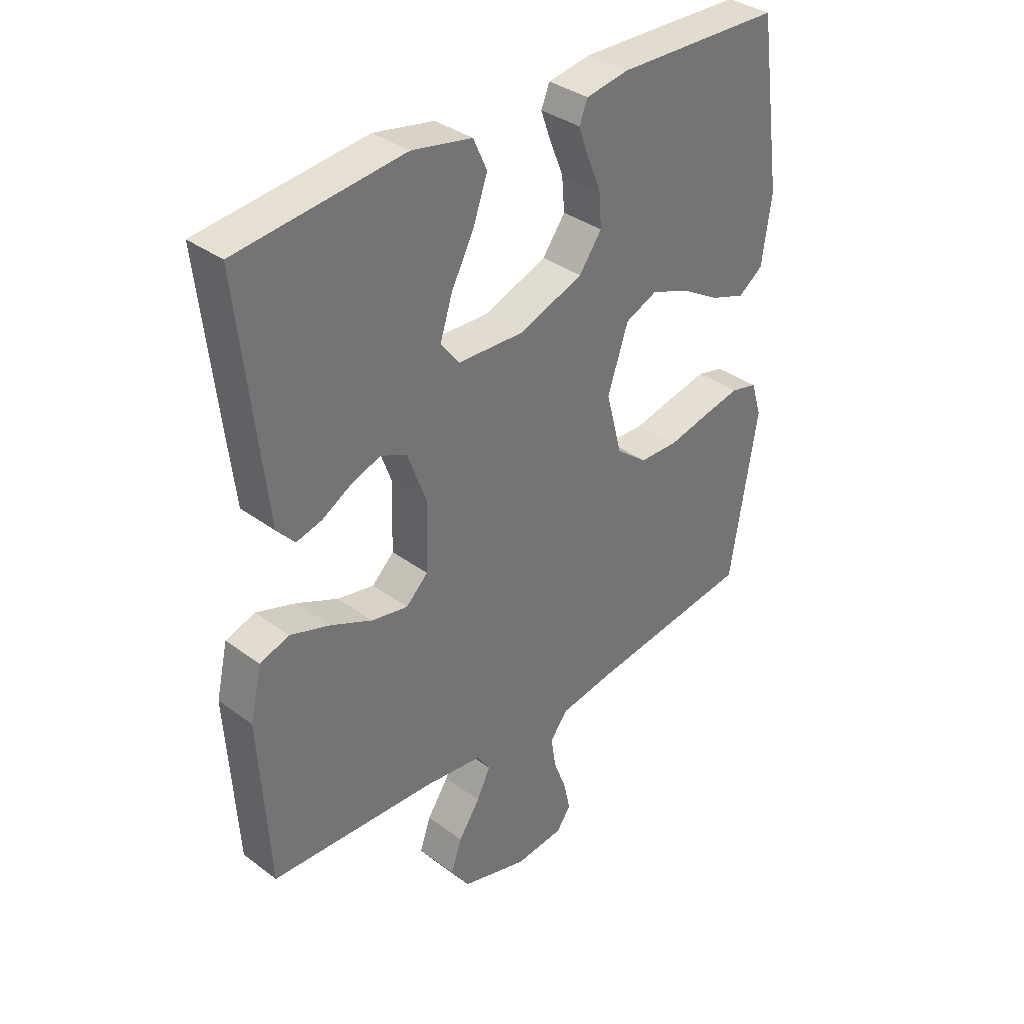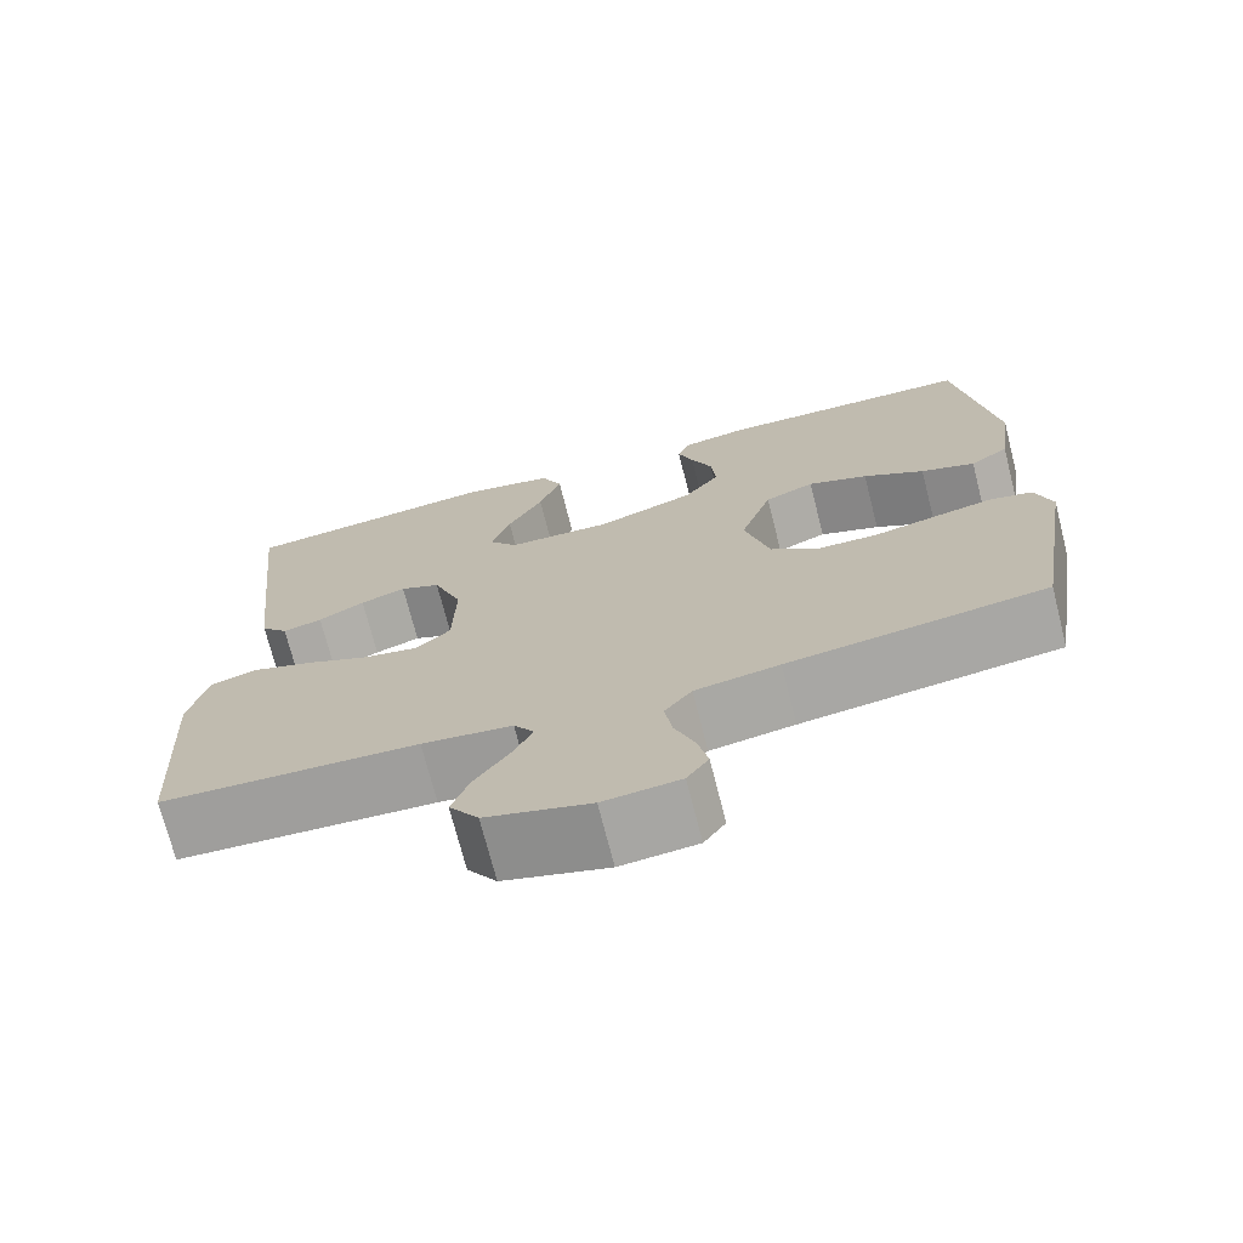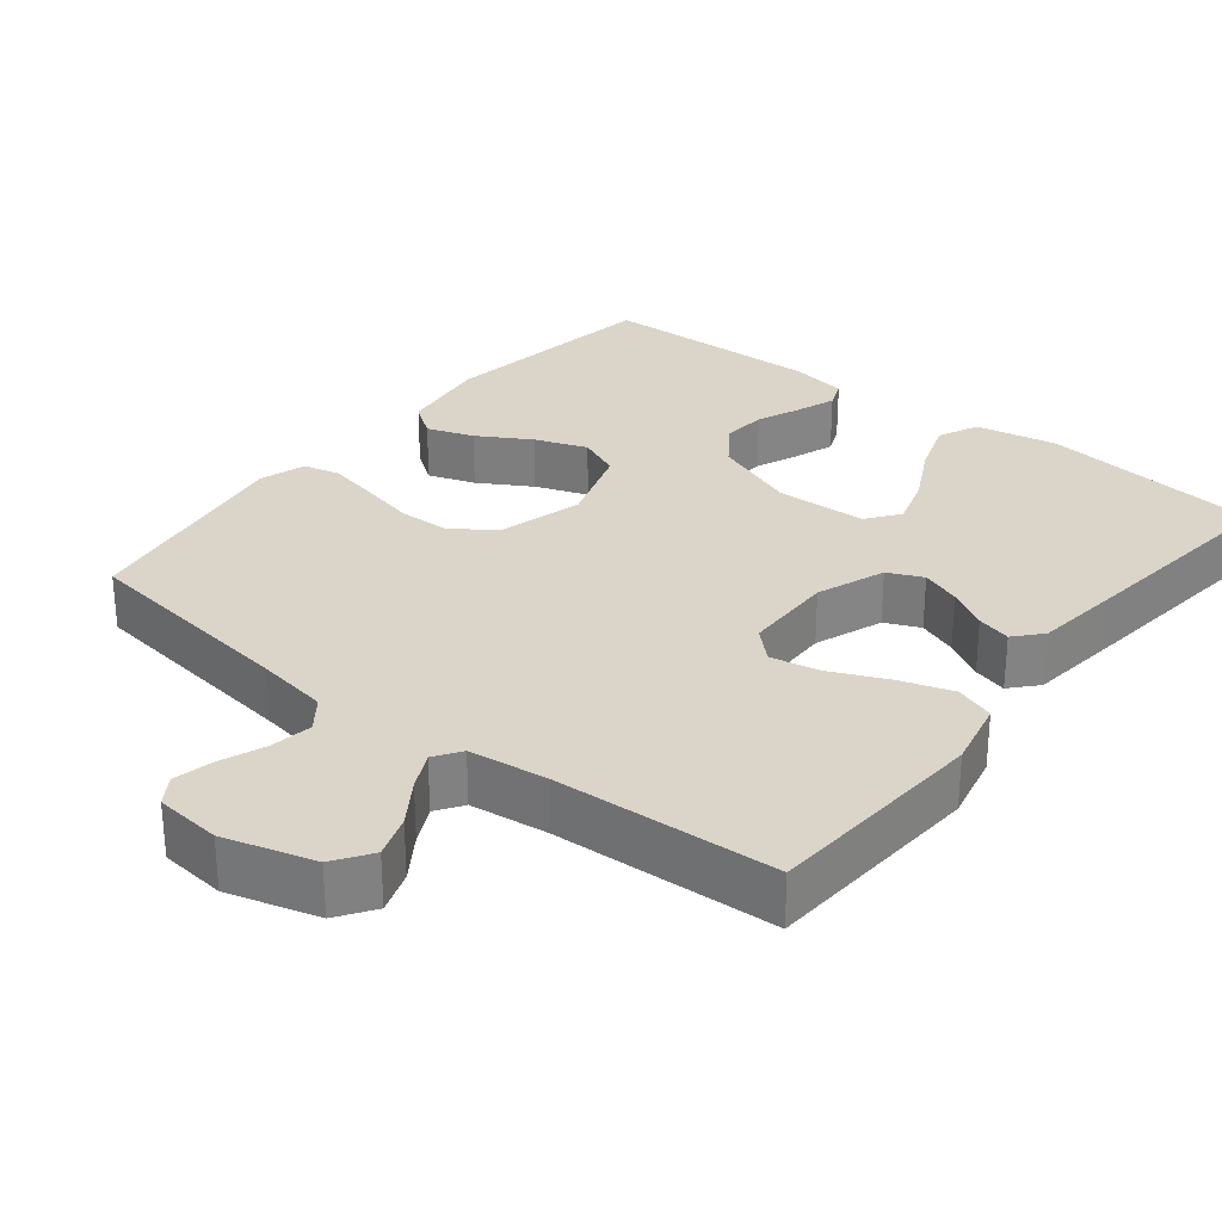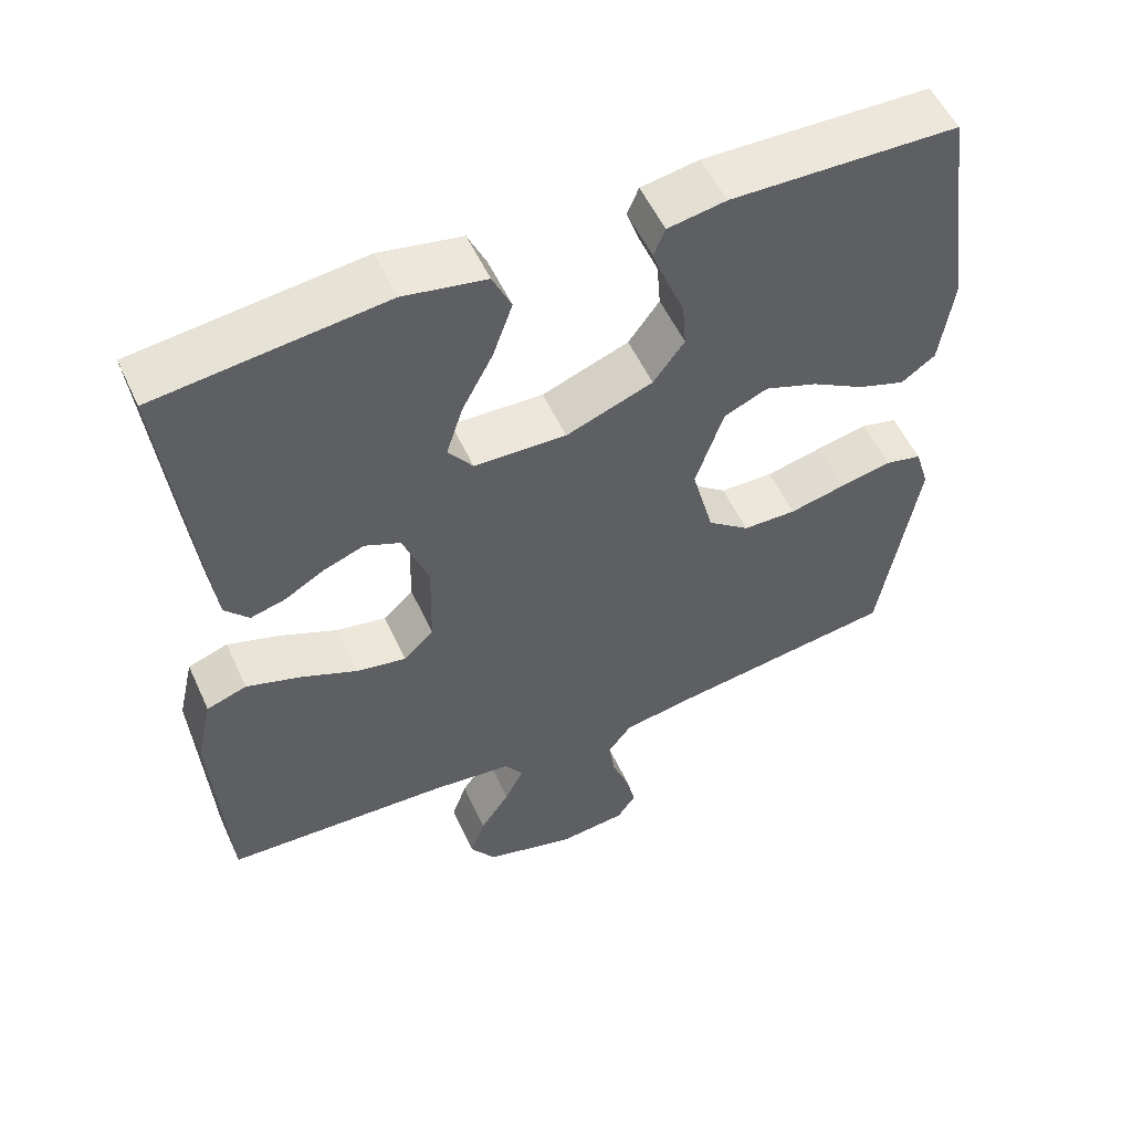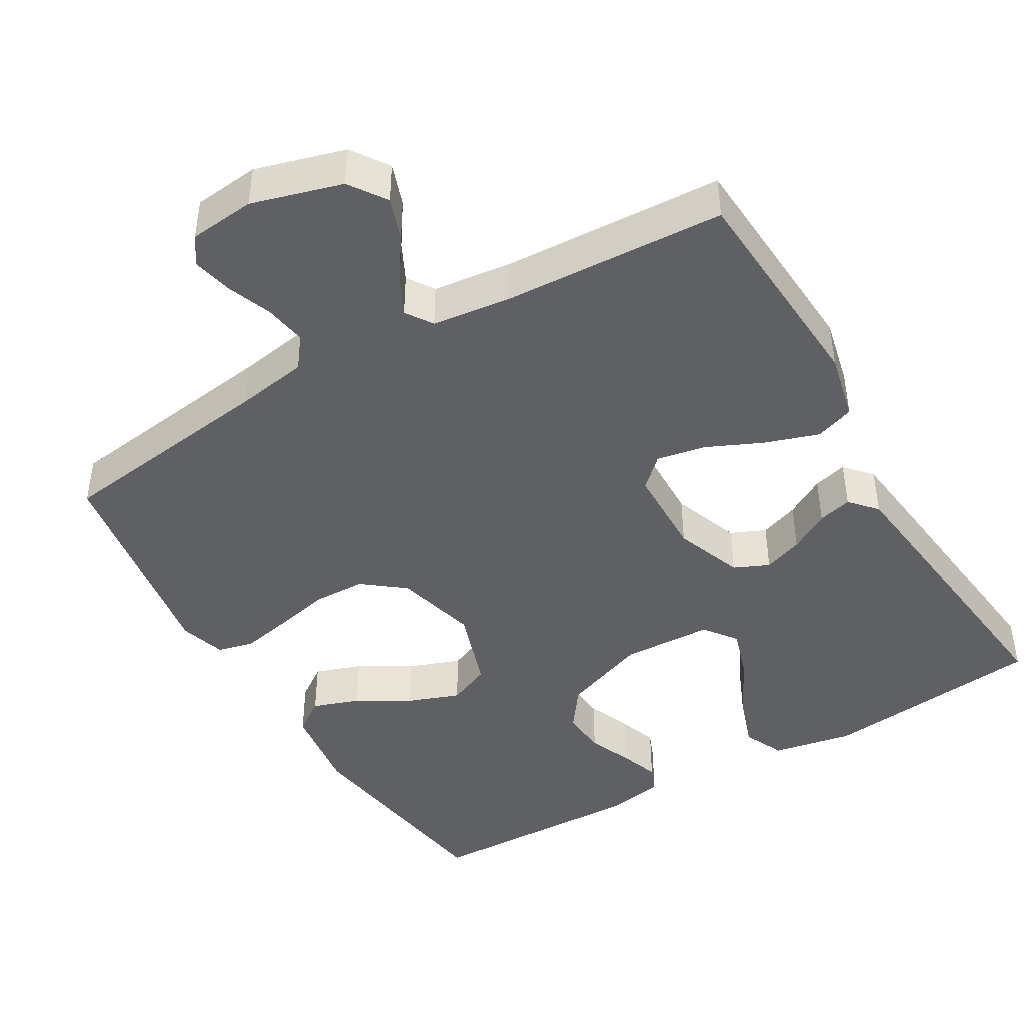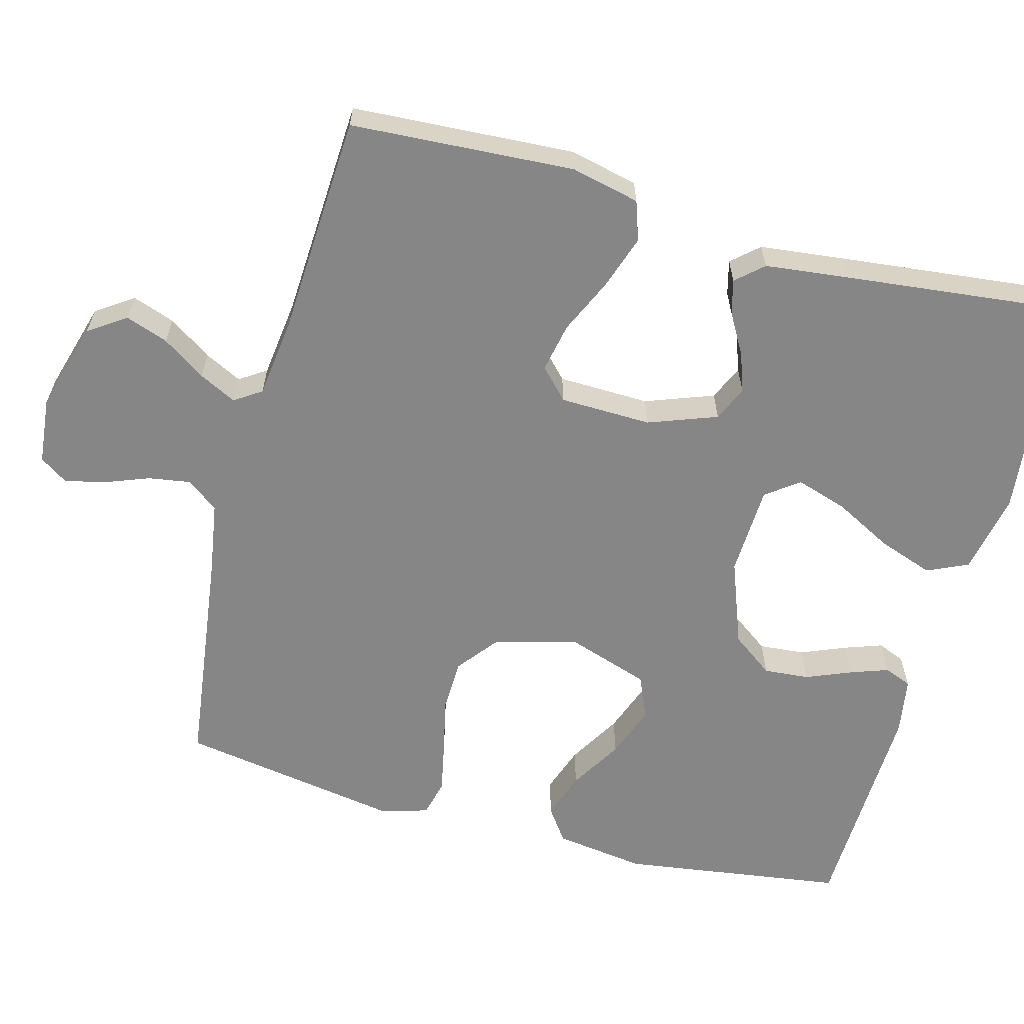
<metadata>
{"format":"obj","ext":"obj","renderer":"f3d","projection":"perspective","resolution":1024,"background":"white","views":[{"elev":35.5,"azim":-45.7,"up":"+Z"},{"elev":-72.3,"azim":14.3,"up":"+Z"},{"elev":29.3,"azim":-141.3,"up":"+Y"},{"elev":54.7,"azim":-24.5,"up":"+Z"},{"elev":-44.1,"azim":-149.5,"up":"+Y"},{"elev":-62.1,"azim":-105.1,"up":"+Y"}]}
</metadata>
<code>
v -0.5 0.07 -0.5
v -0.518 0.07 -0.2
v -0.497 0.07 -0.108
v -0.444 0.07 -0.09
v -0.372 0.07 -0.114
v -0.297 0.07 -0.148
v -0.231 0.07 -0.161
v -0.191 0.07 -0.123
v -0.188 0.07 0
v -0.222 0.07 0.092
v -0.269 0.07 0.113
v -0.322 0.07 0.094
v -0.376 0.07 0.063
v -0.422 0.07 0.051
v -0.454 0.07 0.087
v -0.467 0.07 0.2
v -0.5 0.07 0.5
v -0.2 0.07 0.533
v -0.091 0.07 0.512
v -0.066 0.07 0.457
v -0.092 0.07 0.383
v -0.133 0.07 0.305
v -0.155 0.07 0.236
v -0.122 0.07 0.192
v 0 0.07 0.187
v 0.115 0.07 0.23
v 0.156 0.07 0.286
v 0.151 0.07 0.347
v 0.126 0.07 0.408
v 0.108 0.07 0.459
v 0.123 0.07 0.496
v 0.2 0.07 0.509
v 0.5 0.07 0.5
v 0.543 0.07 0.2
v 0.526 0.07 0.078
v 0.481 0.07 0.046
v 0.418 0.07 0.068
v 0.347 0.07 0.11
v 0.277 0.07 0.136
v 0.219 0.07 0.111
v 0.182 0.07 0
v 0.211 0.07 -0.111
v 0.267 0.07 -0.155
v 0.338 0.07 -0.157
v 0.413 0.07 -0.14
v 0.481 0.07 -0.126
v 0.53 0.07 -0.138
v 0.549 0.07 -0.2
v 0.5 0.07 -0.5
v 0.2 0.07 -0.54
v 0.102 0.07 -0.556
v 0.07 0.07 -0.598
v 0.079 0.07 -0.655
v 0.102 0.07 -0.715
v 0.114 0.07 -0.769
v 0.089 0.07 -0.806
v 0 0.07 -0.815
v -0.121 0.07 -0.78
v -0.155 0.07 -0.73
v -0.135 0.07 -0.673
v -0.096 0.07 -0.615
v -0.071 0.07 -0.565
v -0.095 0.07 -0.529
v -0.2 0.07 -0.516
v -0.5 0 -0.5
v -0.518 0 -0.2
v -0.497 0 -0.108
v -0.444 0 -0.09
v -0.372 0 -0.114
v -0.297 0 -0.148
v -0.231 0 -0.161
v -0.191 0 -0.123
v -0.188 0 0
v -0.222 0 0.092
v -0.269 0 0.113
v -0.322 0 0.094
v -0.376 0 0.063
v -0.422 0 0.051
v -0.454 0 0.087
v -0.467 0 0.2
v -0.5 0 0.5
v -0.2 0 0.533
v -0.091 0 0.512
v -0.066 0 0.457
v -0.092 0 0.383
v -0.133 0 0.305
v -0.155 0 0.236
v -0.122 0 0.192
v 0 0 0.187
v 0.115 0 0.23
v 0.156 0 0.286
v 0.151 0 0.347
v 0.126 0 0.408
v 0.108 0 0.459
v 0.123 0 0.496
v 0.2 0 0.509
v 0.5 0 0.5
v 0.543 0 0.2
v 0.526 0 0.078
v 0.481 0 0.046
v 0.418 0 0.068
v 0.347 0 0.11
v 0.277 0 0.136
v 0.219 0 0.111
v 0.182 0 0
v 0.211 0 -0.111
v 0.267 0 -0.155
v 0.338 0 -0.157
v 0.413 0 -0.14
v 0.481 0 -0.126
v 0.53 0 -0.138
v 0.549 0 -0.2
v 0.5 0 -0.5
v 0.2 0 -0.54
v 0.102 0 -0.556
v 0.07 0 -0.598
v 0.079 0 -0.655
v 0.102 0 -0.715
v 0.114 0 -0.769
v 0.089 0 -0.806
v 0 0 -0.815
v -0.121 0 -0.78
v -0.155 0 -0.73
v -0.135 0 -0.673
v -0.096 0 -0.615
v -0.071 0 -0.565
v -0.095 0 -0.529
v -0.2 0 -0.516
f 59 60 61
f 58 59 61
f 57 58 61
f 56 57 61
f 55 56 61
f 54 55 61
f 53 54 61
f 52 53 61 62
f 51 52 62 63
f 48 49 50
f 47 48 50
f 46 47 50
f 45 46 50
f 44 45 50
f 50 51 63
f 44 50 63
f 43 44 63
f 36 37 38
f 35 36 38
f 34 35 38
f 33 34 38
f 32 33 38
f 31 32 38
f 30 31 38
f 29 30 38
f 28 29 38
f 27 28 38 39
f 26 27 39 40
f 20 21 22
f 19 20 22
f 18 19 22
f 17 18 22
f 16 17 22
f 15 16 22
f 14 15 22
f 13 14 22
f 12 13 22
f 11 12 22 23
f 10 11 23 24
f 4 5 6
f 3 4 6
f 2 3 6
f 1 2 6
f 64 1 6
f 64 6 7
f 64 7 8
f 63 64 8
f 43 63 8
f 42 43 8
f 41 42 8 9
f 41 9 10
f 40 41 10
f 26 40 10
f 25 26 10
f 10 24 25
f 125 124 123
f 125 123 122
f 125 122 121
f 125 121 120
f 125 120 119
f 125 119 118
f 125 118 117
f 126 125 117 116
f 127 126 116 115
f 114 113 112
f 114 112 111
f 114 111 110
f 114 110 109
f 114 109 108
f 127 115 114
f 127 114 108
f 127 108 107
f 102 101 100
f 102 100 99
f 102 99 98
f 102 98 97
f 102 97 96
f 102 96 95
f 102 95 94
f 102 94 93
f 102 93 92
f 103 102 92 91
f 104 103 91 90
f 86 85 84
f 86 84 83
f 86 83 82
f 86 82 81
f 86 81 80
f 86 80 79
f 86 79 78
f 86 78 77
f 86 77 76
f 87 86 76 75
f 88 87 75 74
f 70 69 68
f 70 68 67
f 70 67 66
f 70 66 65
f 70 65 128
f 71 70 128
f 72 71 128
f 72 128 127
f 72 127 107
f 72 107 106
f 73 72 106 105
f 74 73 105
f 74 105 104
f 74 104 90
f 74 90 89
f 89 88 74
f 1 65 66 2
f 2 66 67 3
f 3 67 68 4
f 4 68 69 5
f 5 69 70 6
f 6 70 71 7
f 7 71 72 8
f 8 72 73 9
f 9 73 74 10
f 10 74 75 11
f 11 75 76 12
f 12 76 77 13
f 13 77 78 14
f 14 78 79 15
f 15 79 80 16
f 16 80 81 17
f 17 81 82 18
f 18 82 83 19
f 19 83 84 20
f 20 84 85 21
f 21 85 86 22
f 22 86 87 23
f 23 87 88 24
f 24 88 89 25
f 25 89 90 26
f 26 90 91 27
f 27 91 92 28
f 28 92 93 29
f 29 93 94 30
f 30 94 95 31
f 31 95 96 32
f 32 96 97 33
f 33 97 98 34
f 34 98 99 35
f 35 99 100 36
f 36 100 101 37
f 37 101 102 38
f 38 102 103 39
f 39 103 104 40
f 40 104 105 41
f 41 105 106 42
f 42 106 107 43
f 43 107 108 44
f 44 108 109 45
f 45 109 110 46
f 46 110 111 47
f 47 111 112 48
f 48 112 113 49
f 49 113 114 50
f 50 114 115 51
f 51 115 116 52
f 52 116 117 53
f 53 117 118 54
f 54 118 119 55
f 55 119 120 56
f 56 120 121 57
f 57 121 122 58
f 58 122 123 59
f 59 123 124 60
f 60 124 125 61
f 61 125 126 62
f 62 126 127 63
f 63 127 128 64
f 64 128 65 1

</code>
